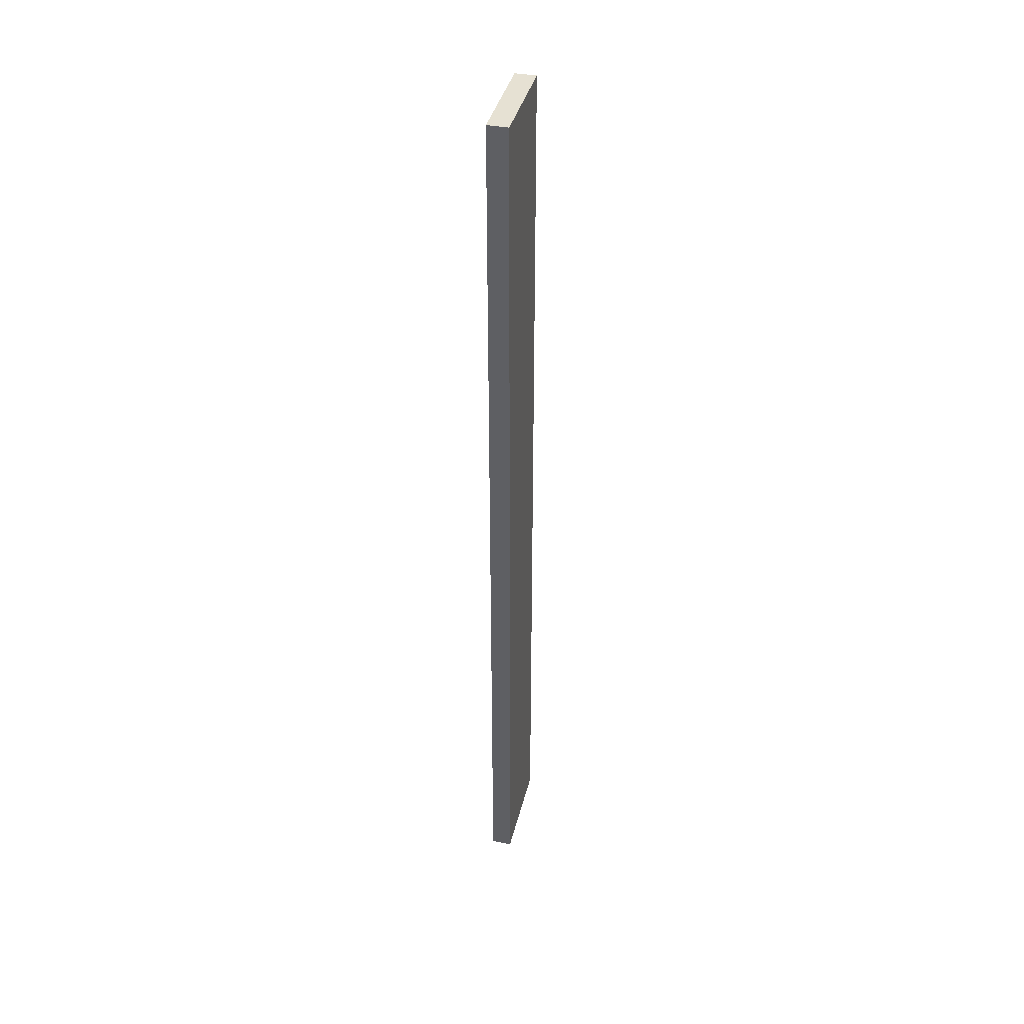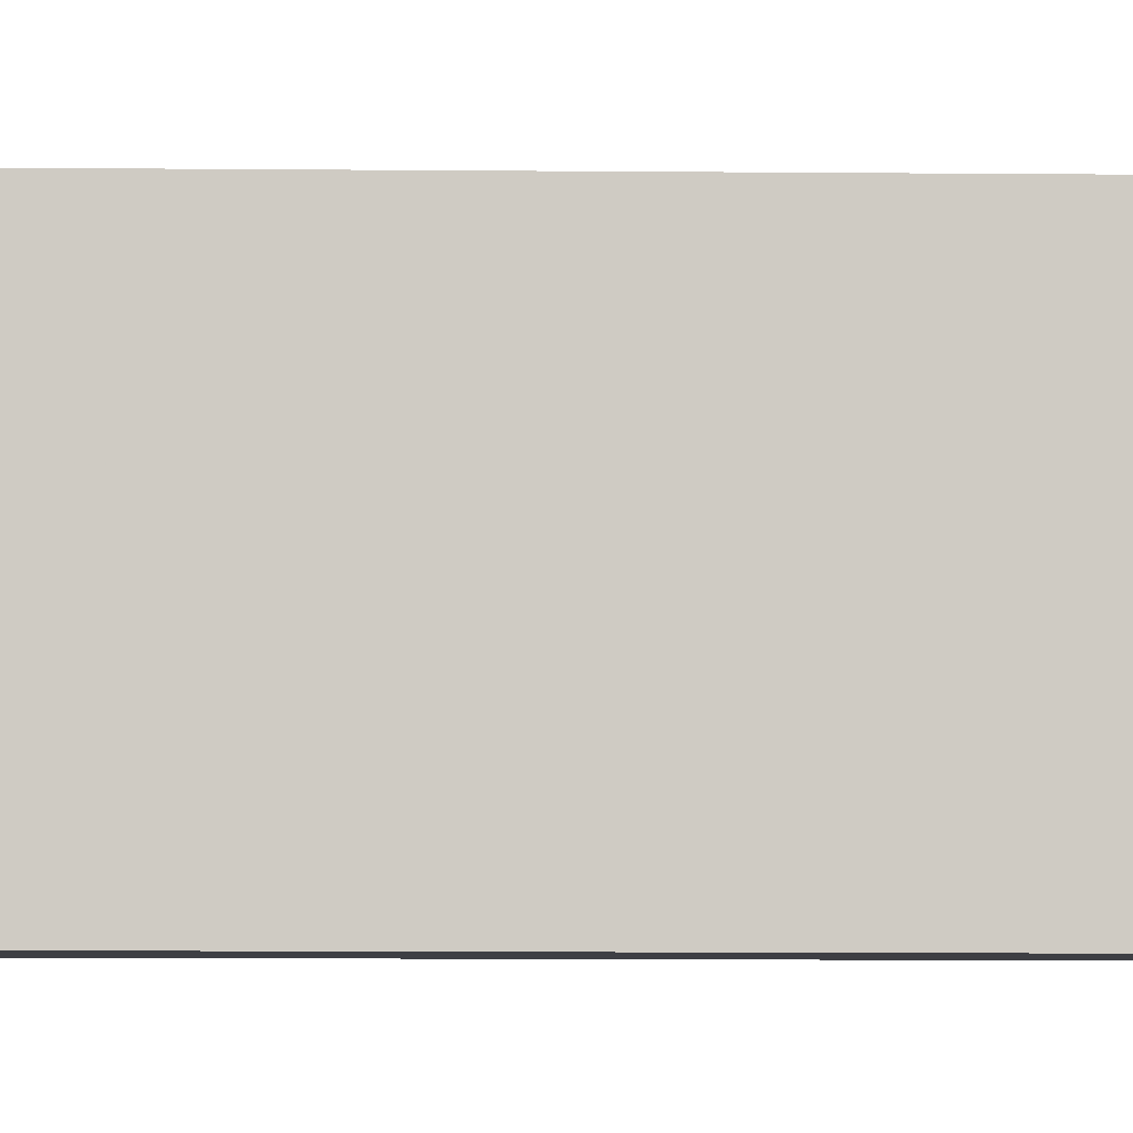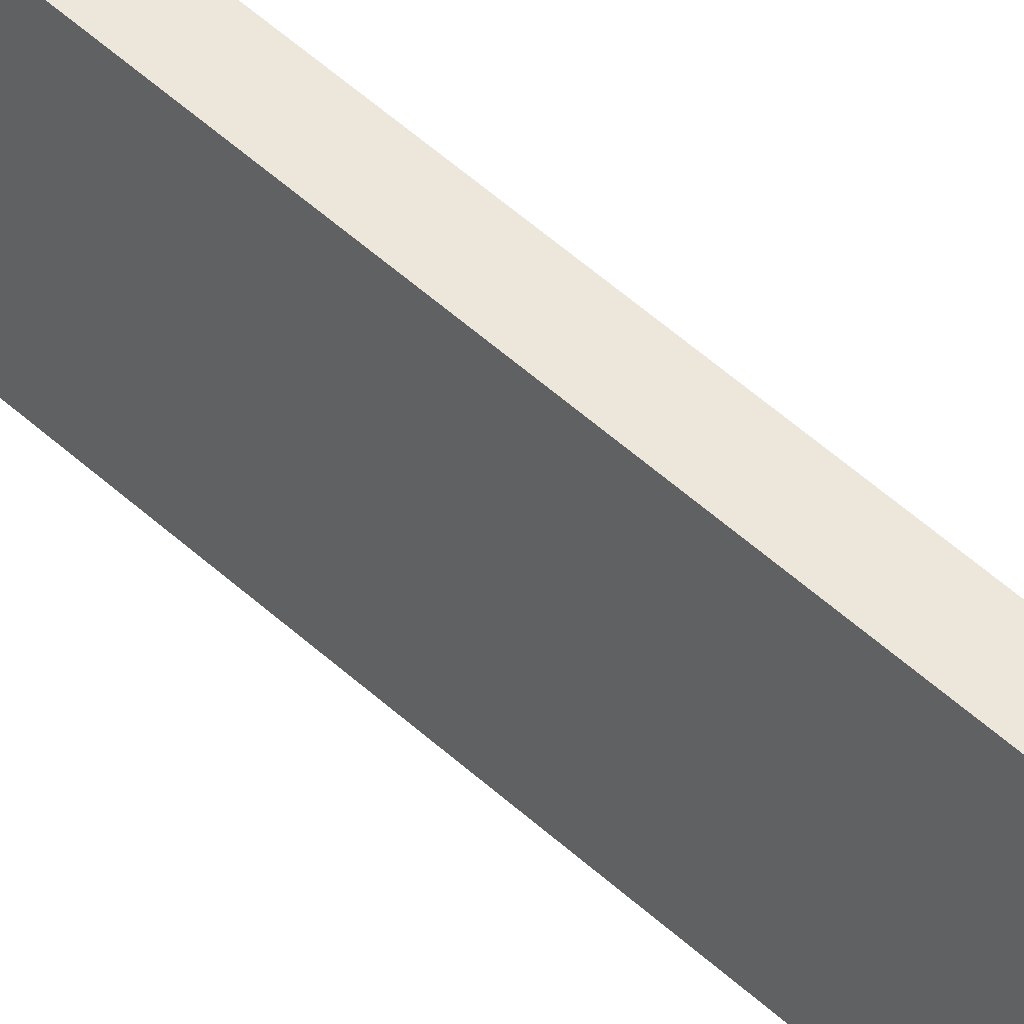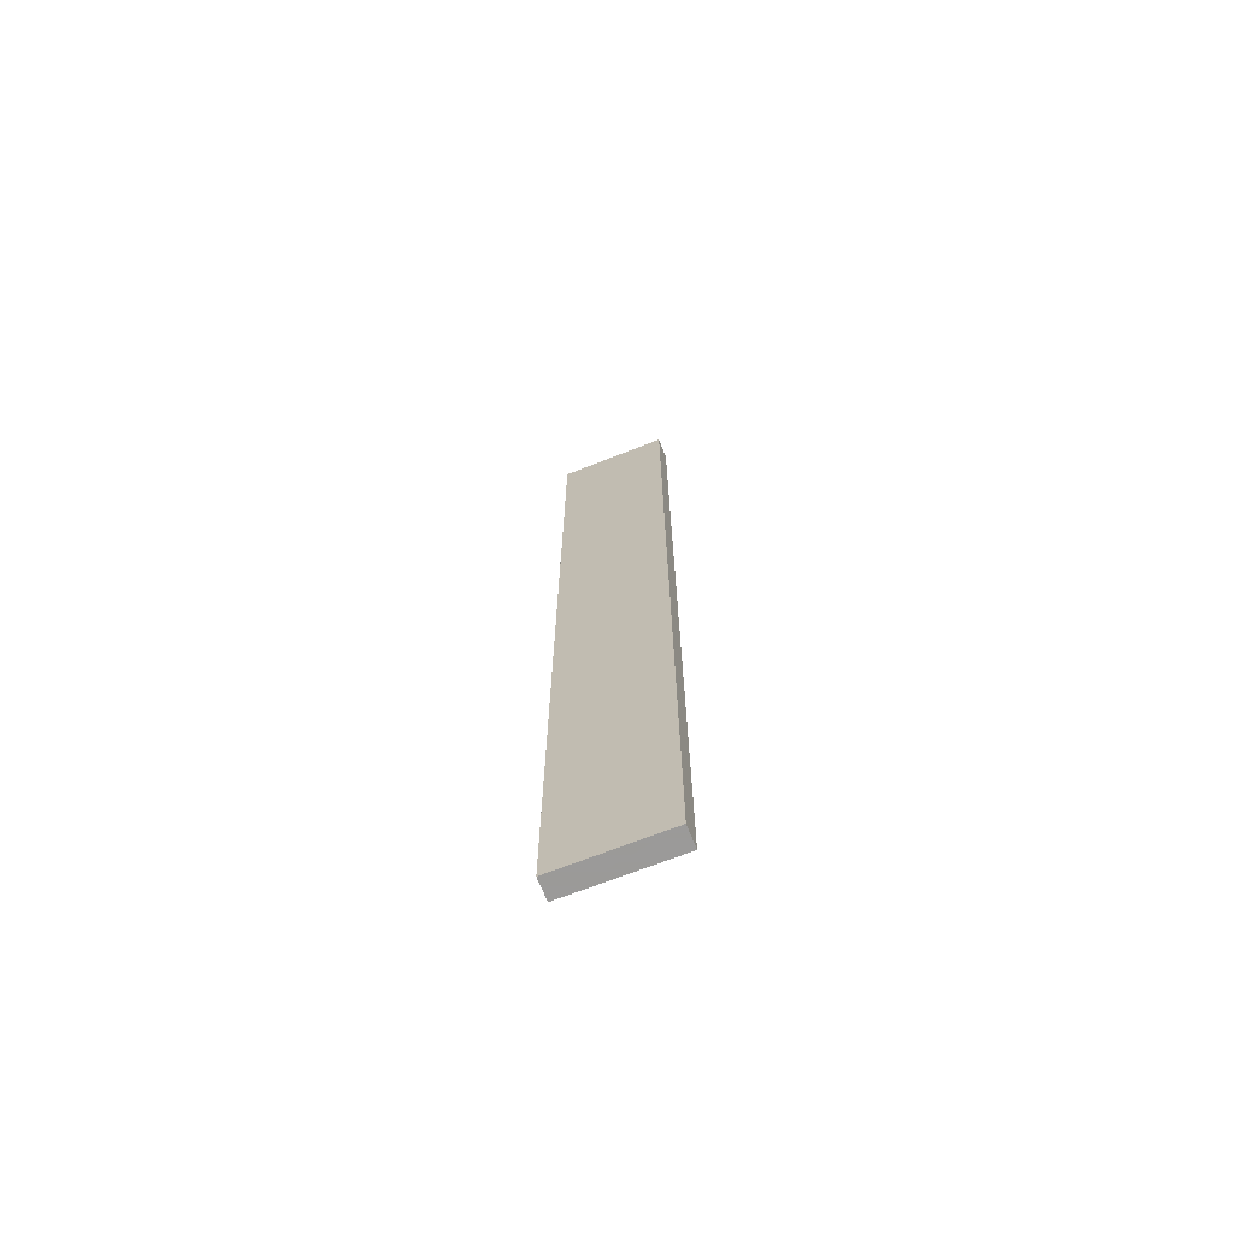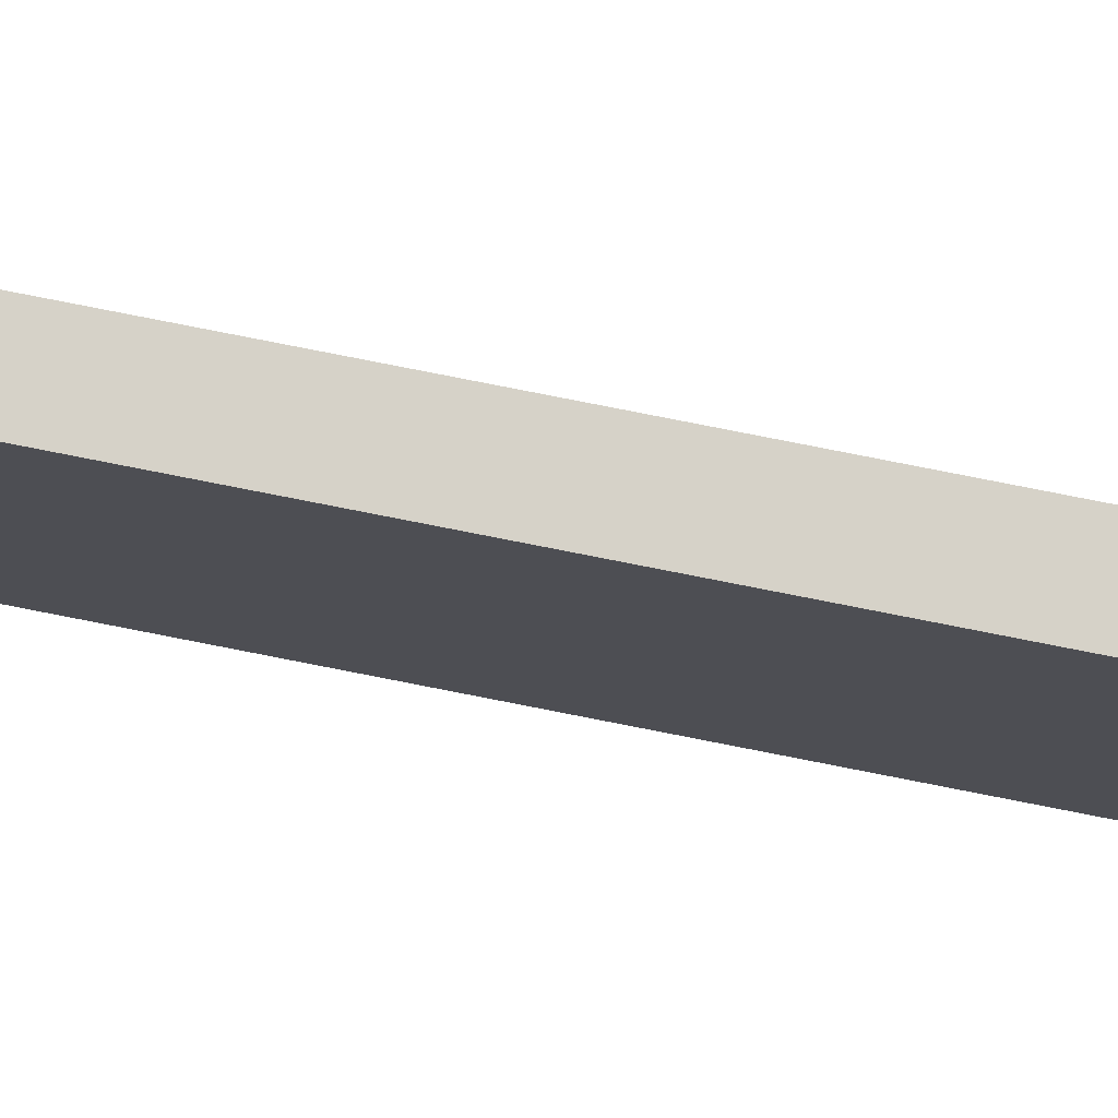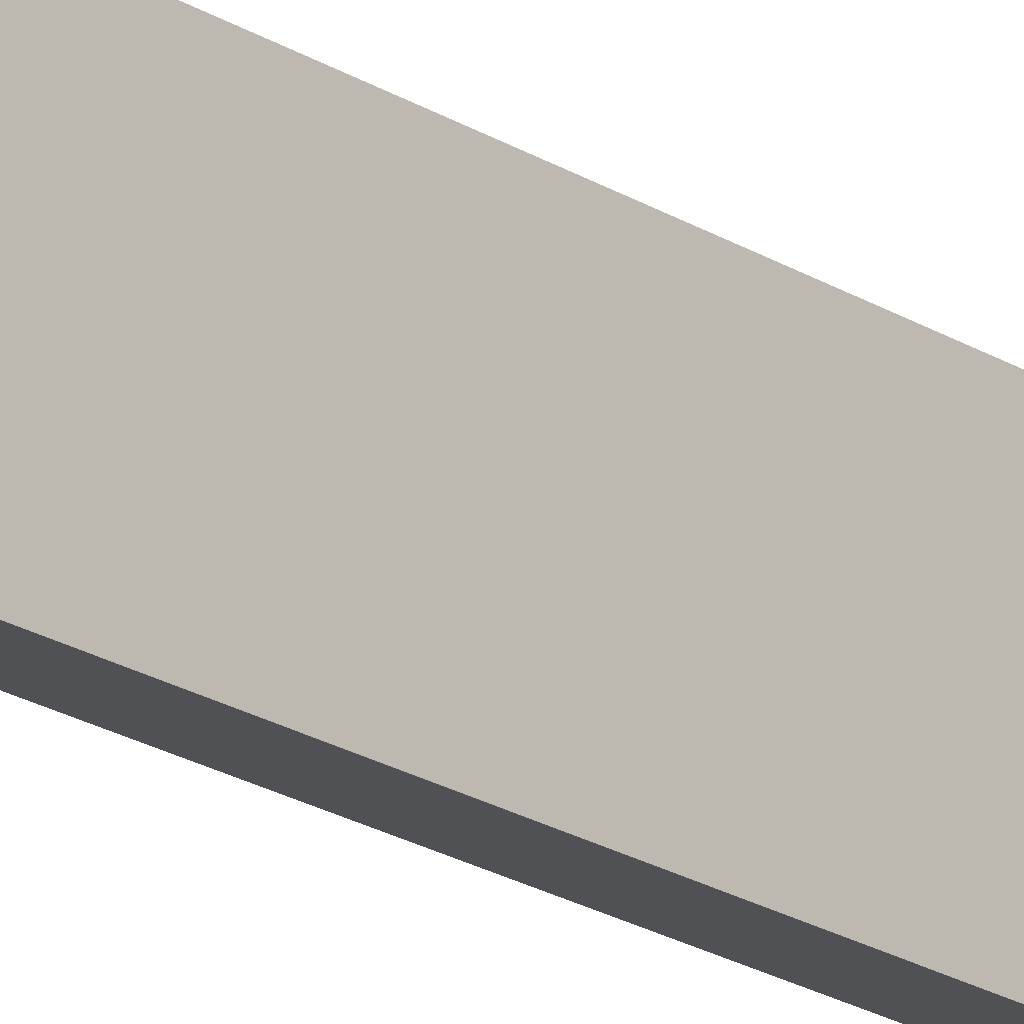
<metadata>
{"format":"obj","ext":"obj","renderer":"f3d","projection":"perspective","resolution":1024,"background":"white","views":[{"elev":38.9,"azim":-166.5,"up":"+Y"},{"elev":-4.4,"azim":-93.2,"up":"+Z"},{"elev":50.7,"azim":135.2,"up":"+Z"},{"elev":-69.5,"azim":111.5,"up":"+Y"},{"elev":77.5,"azim":101.2,"up":"+Z"},{"elev":-20.0,"azim":-139.7,"up":"+Z"}]}
</metadata>
<code>
o Box2121
v -0.3582 0.1084 0.417
v -0.3582 0.1084 0.3998
v -0.3549 0.1084 0.3998
v -0.3549 0.1084 0.417
v -0.3582 0.2594 0.417
v -0.3549 0.2594 0.417
v -0.3549 0.2594 0.3998
v -0.3582 0.2594 0.3998
f 1 2 3 4
f 5 6 7 8
f 1 4 6 5
f 4 3 7 6
f 3 2 8 7
f 2 1 5 8

</code>
